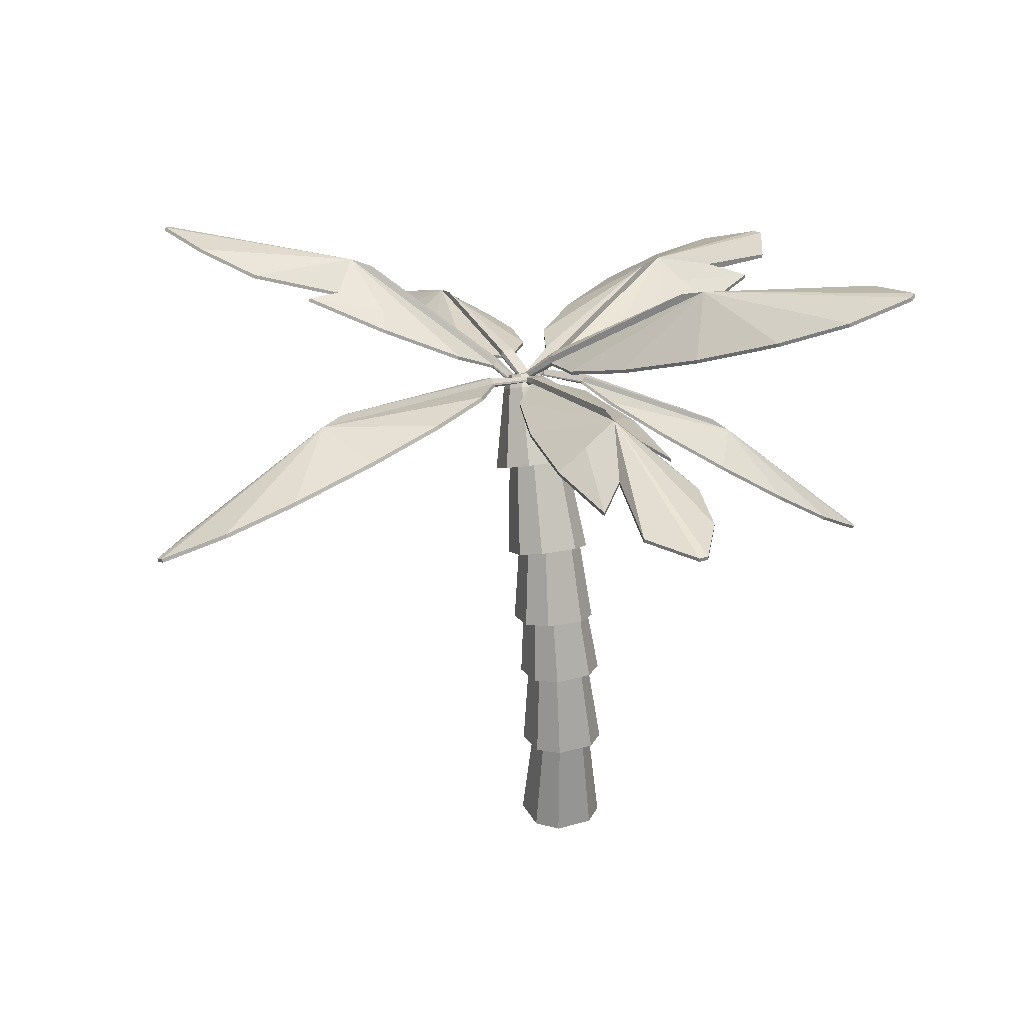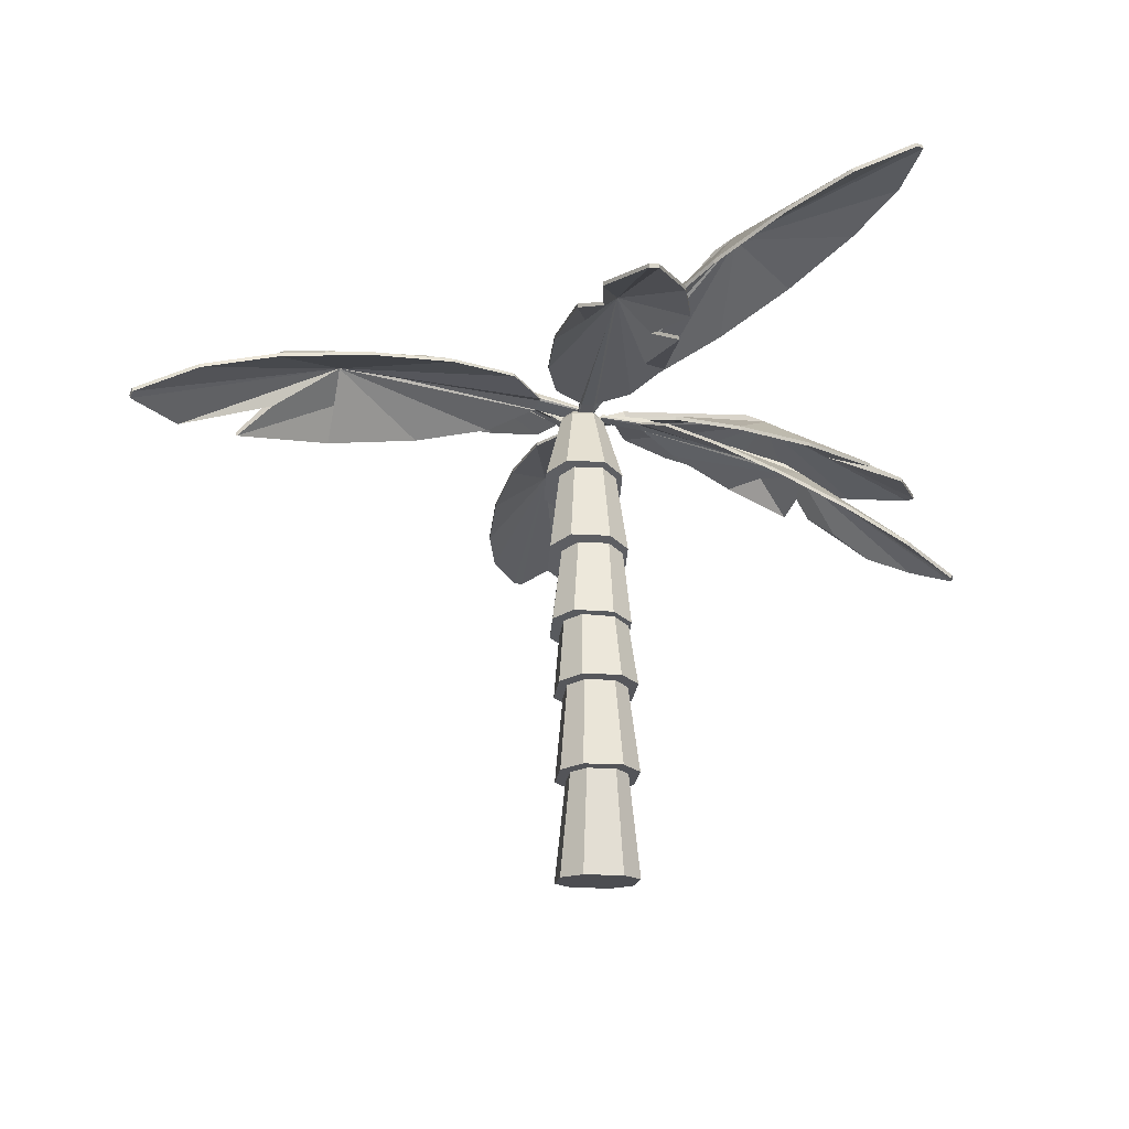
<metadata>
{"format":"obj","ext":"obj","renderer":"f3d","projection":"perspective","resolution":1024,"background":"white","views":[{"elev":28.8,"azim":157.0,"up":"+Y"},{"elev":-16.1,"azim":171.9,"up":"+Y"}]}
</metadata>
<code>
g default
v -0.5 -0.2604 -8.836
v -0.25 -0.2604 -8.586
v -0.3159 1.54 -8.928
v -0.158 1.54 -8.77
v 0.5 -0.2604 -8.836
v 0.25 -0.2604 -8.586
v 0.3159 1.54 -8.928
v 0.158 1.54 -8.77
v -0.3159 1.54 -9.244
v -0.158 1.54 -9.402
v -0.5 -0.2604 -9.336
v -0.25 -0.2604 -9.586
v 0.158 1.54 -9.402
v 0.3159 1.54 -9.244
v 0.5 -0.2604 -9.336
v 0.25 -0.2604 -9.586
g pCube1
f 4 2 6 8
f 12 10 13 16
f 7 5 15 14
f 9 11 1 3
f 3 4 8 7 14 13 10 9
f 11 12 16 15 5 6 2 1
f 1 2 4 3
f 6 5 7 8
f 9 10 12 11
f 13 14 15 16
g default
v -3.22 4.521 -9.513
v -3.924 4.077 -9.588
v -4.539 3.701 -9.414
v -4.572 3.685 -9.309
v -4.197 3.948 -8.725
v -2.83 5.054 -8.208
v -1.306 5.813 -7.531
v -1.033 5.942 -8.393
v -1.616 5.556 -8.85
v -2.396 5.048 -9.25
v -3.243 4.558 -9.515
v -3.947 4.114 -9.589
v -4.562 3.738 -9.415
v -4.596 3.722 -9.311
v -4.22 3.985 -8.727
v -2.853 5.091 -8.21
v -1.33 5.85 -7.532
v -1.057 5.979 -8.394
v -1.639 5.593 -8.852
v -2.419 5.085 -9.252
v -0.8467 6.104 -7.726
v -0.8502 6.089 -7.722
v -0.8301 6.087 -7.741
v -2.803 5.253 -8.585
v -2.807 5.251 -8.575
v -2.575 5.393 -8.479
v -2.81 5.25 -8.563
v -2.815 5.25 -8.572
v -0.784 6.109 -7.886
v -0.79 6.117 -7.912
v -0.7908 6.13 -7.903
v -0.8907 6.184 -7.745
v -0.8629 6.122 -7.726
v -2.826 5.29 -8.587
v -2.831 5.287 -8.576
v -2.833 5.287 -8.564
v -2.615 5.456 -8.482
v -0.8054 6.149 -7.907
v -0.8441 6.206 -7.892
v -0.3259 6.229 -7.543
v -0.321 6.231 -7.558
v -0.27 6.255 -7.719
v -0.2751 6.253 -7.703
v -0.3021 6.296 -7.705
v -0.2816 6.274 -7.72
v -0.3374 6.247 -7.544
v -0.348 6.274 -7.561
v -2.405 5.418 -7.937
v -2.038 5.352 -7.612
v -2.736 4.902 -7.881
v -2.429 5.415 -7.939
v -2.759 4.939 -7.883
v -2.061 5.389 -7.614
v -3.284 4.54 -8.365
v -2.998 4.807 -8.137
v -3.728 4.21 -8.385
v -3.305 4.574 -8.367
v -3.773 4.281 -8.388
v -3.043 4.878 -8.14
g pCylinder9
f 17 18 28 27
f 18 19 29 28
f 19 20 30 29
f 20 21 31 30
f 21 72 74 31
f 75 71 22 32
f 22 66 68 32
f 69 65 23 33
f 24 25 35 34
f 25 26 36 35
f 26 17 27 36
f 18 17 41
f 19 18 41
f 20 19 41
f 21 20 41
f 22 71 70 44 43
f 23 65 64 41
f 41 38 23
f 24 46 41
f 25 24 41
f 26 25 41 40
f 17 26 40 41
f 27 28 51
f 28 29 51
f 29 30 51
f 30 31 51
f 31 74 73 51
f 32 68 67 51 52
f 34 35 51
f 35 36 50 51
f 36 27 51 50
f 57 39 45 59
f 56 57 59 58 61 60 63 62
f 39 42 45
f 37 39 57 56
f 39 38 41 42
f 42 41 46 45
f 45 47 58 59
f 48 49 62 63
f 49 48 53 51
f 51 53 55 54
f 54 55 60 61
f 23 38 37 49 33
f 33 49 51
f 54 34 51
f 58 47 54 61
f 55 48 63 60
f 49 37 56 62
f 47 46 24 34 54
f 55 53 48
f 37 38 39
f 41 43 44
f 45 46 47
f 64 66 22 43 41
f 67 69 33 51
f 66 65 69 68
f 64 65 66
f 67 68 69
f 70 72 21 41 44
f 73 75 32 52 51
f 72 71 75 74
f 70 71 72
f 73 74 75
g default
v 4.14 5.863 -8.661
v 5.332 5.474 -8.908
v 5.921 5.564 -9.56
v 5.891 5.616 -9.678
v 5.078 5.902 -9.875
v 4.111 6.124 -9.796
v 2.956 6.317 -9.505
v 1.842 6.441 -9.06
v 0.9884 6.474 -8.549
v 1.242 6.046 -7.582
v 2.209 5.824 -7.661
v 4.165 5.96 -8.624
v 5.344 5.522 -8.89
v 5.934 5.611 -9.542
v 5.903 5.663 -9.66
v 5.09 5.949 -9.858
v 4.124 6.171 -9.778
v 2.969 6.364 -9.487
v 1.854 6.489 -9.042
v 1.001 6.521 -8.532
v 1.255 6.094 -7.564
v 2.221 5.871 -7.644
v 0.5875 6.386 -7.996
v 0.5924 6.376 -8.012
v 0.5858 6.354 -7.988
v 3.289 6.465 -8.545
v 2.962 6.498 -8.445
v 0.6286 6.282 -7.825
v 0.6484 6.282 -7.798
v 0.6394 6.299 -7.798
v 0.6177 6.478 -7.943
v 0.5973 6.413 -7.991
v 3.301 6.513 -8.528
v 2.984 6.58 -8.415
v 0.6508 6.323 -7.787
v 0.661 6.406 -7.778
v -0.06664 6.278 -7.872
v -0.06191 6.271 -7.854
v -0.01468 6.191 -7.674
v -0.01925 6.199 -7.692
v -0.004838 6.254 -7.671
v -0.008494 6.215 -7.665
v -0.06046 6.302 -7.863
v -0.0475 6.326 -7.834
v 3.331 6.059 -8.237
v 4.582 5.506 -8.467
v 3.387 5.629 -7.962
v 3.344 6.107 -8.22
v 3.4 5.676 -7.945
v 4.594 5.553 -8.45
g pCylinder8
f 76 77 88 87
f 77 78 89 88
f 78 79 90 89
f 79 80 91 90
f 80 81 92 91
f 81 82 93 92
f 82 83 94 93
f 83 84 95 94
f 85 86 97 96
f 86 122 124 97
f 125 121 76 87
f 77 76 101
f 78 77 101
f 79 78 101
f 80 79 101
f 81 80 101
f 82 81 101
f 83 82 101
f 84 83 101
f 101 99 84
f 85 104 101
f 86 85 101
f 76 121 120 101
f 87 88 108
f 88 89 108
f 89 90 108
f 90 91 108
f 91 92 108
f 92 93 108
f 93 94 108
f 94 95 108
f 96 97 108
f 97 124 123 108
f 113 100 103 115
f 112 113 115 114 117 116 119 118
f 100 102 103
f 98 100 113 112
f 100 99 101 102
f 102 101 104 103
f 103 105 114 115
f 106 107 118 119
f 107 106 109 108
f 108 109 111 110
f 110 111 116 117
f 84 99 98 107 95
f 95 107 108
f 110 96 108
f 114 105 110 117
f 111 106 119 116
f 107 98 112 118
f 105 104 85 96 110
f 111 109 106
f 98 99 100
f 103 104 105
f 120 122 86 101
f 123 125 87 108
f 122 121 125 124
f 120 121 122
f 123 124 125
g default
v -2.094 7.857 -11.2
v -2.835 8.217 -11.7
v -3.612 8.526 -11.89
v -3.704 8.539 -11.8
v -3.6 8.331 -10.98
v -3.198 8.022 -10.16
v -2.546 7.613 -9.276
v -1.773 7.186 -8.508
v -1.031 6.826 -8.007
v -0.2663 6.712 -8.725
v -0.6679 7.021 -9.547
v -1.32 7.43 -10.43
v -2.077 7.904 -11.19
v -2.819 8.264 -11.69
v -3.595 8.572 -11.88
v -3.688 8.586 -11.79
v -3.584 8.378 -10.97
v -3.182 8.069 -10.15
v -2.53 7.66 -9.266
v -1.756 7.233 -8.498
v -1.015 6.872 -7.997
v -0.2501 6.758 -8.716
v -0.6517 7.068 -9.537
v -1.304 7.477 -10.42
v -0.4054 6.606 -7.923
v -0.4218 6.599 -7.927
v -0.3999 6.58 -7.941
v -1.747 8.063 -9.74
v -1.548 7.932 -9.507
v -0.271 6.561 -8.062
v -0.2534 6.574 -8.085
v -0.2491 6.583 -8.07
v -0.3585 6.702 -7.915
v -0.4013 6.633 -7.918
v -1.726 8.109 -9.734
v -1.52 8.012 -9.49
v -0.2403 6.609 -8.07
v -0.2281 6.683 -8.037
v -0.09169 6.193 -7.524
v -0.07759 6.192 -7.537
v 0.06469 6.17 -7.671
v 0.05079 6.172 -7.658
v 0.06965 6.227 -7.646
v 0.07278 6.194 -7.666
v -0.0836 6.217 -7.519
v -0.05874 6.246 -7.526
v -1.756 7.631 -9.118
g pCylinder6
f 126 127 139 138
f 127 128 140 139
f 128 129 141 140
f 129 130 142 141
f 130 131 143 142
f 131 132 144 143
f 132 133 145 144
f 133 134 146 145
f 135 136 148 147
f 136 137 149 148
f 137 126 138 149
f 127 126 153
f 128 127 153
f 129 128 153
f 130 129 153
f 131 130 153
f 132 131 153
f 133 132 153
f 134 133 153
f 153 151 134
f 135 156 153
f 136 135 153
f 137 136 153
f 126 137 153
f 138 139 160
f 139 140 160
f 140 141 160
f 141 142 160
f 142 143 160
f 143 144 160
f 147 148 160
f 148 149 160
f 149 138 160
f 165 152 155 167
f 164 165 167 166 169 168 171 170
f 152 154 155
f 150 152 165 164
f 152 151 153 154
f 154 153 156 155
f 155 157 166 167
f 158 159 170 171
f 159 158 161 160
f 160 161 163 162
f 162 163 168 169
f 134 151 150 159 146
f 146 159 160
f 162 147 160
f 166 157 162 169
f 163 158 171 168
f 159 150 164 170
f 157 156 135 147 162
f 163 161 158
f 150 151 152
f 155 156 157
f 144 145 172 160
f 145 146 160 172
g default
v 0.2539 6.401 -11.38
v 0.4464 6.186 -12.51
v 0.01074 6.167 -13.19
v -0.1097 6.167 -13.19
v -0.5454 6.186 -12.51
v -0.7661 6.211 -11.63
v -0.4885 6.413 -10.49
v -0.5454 6.299 -8.56
v 0.4464 6.299 -8.56
v 0.6671 6.274 -9.44
v 0.2539 6.448 -11.38
v 0.4464 6.233 -12.51
v 0.01074 6.214 -13.19
v -0.1097 6.214 -13.19
v -0.5454 6.233 -12.51
v -0.7661 6.259 -11.63
v -0.4885 6.461 -10.49
v -0.5454 6.346 -8.562
v 0.4464 6.346 -8.562
v 0.6671 6.321 -9.441
v -0.1509 6.325 -8.073
v -0.1588 6.312 -8.082
v -0.1331 6.301 -8.072
v -0.03665 6.838 -10.55
v -0.04949 6.838 -10.55
v -0.04949 6.835 -10.24
v -0.06233 6.838 -10.55
v 0.03414 6.301 -8.072
v 0.05977 6.312 -8.082
v 0.05195 6.325 -8.073
v -0.134 6.424 -8.075
v -0.1539 6.35 -8.077
v -0.03665 6.886 -10.55
v -0.04949 6.886 -10.56
v -0.06234 6.886 -10.55
v -0.04949 6.917 -10.24
v 0.05494 6.35 -8.077
v 0.03504 6.424 -8.075
v -0.1509 6.149 -7.484
v -0.1328 6.149 -7.484
v 0.05195 6.149 -7.484
v 0.03379 6.149 -7.484
v 0.03379 6.204 -7.485
v 0.05195 6.172 -7.484
v -0.1509 6.172 -7.484
v -0.1328 6.204 -7.485
v 0.3546 6.523 -10.54
v 0.6324 6.208 -11.74
v 0.7437 6.242 -10.56
v 0.3546 6.57 -10.55
v 0.7437 6.289 -10.56
v 0.6324 6.255 -11.74
v -0.526 6.263 -9.807
v -0.8005 6.268 -9.647
v -0.7897 6.235 -10.79
v -0.526 6.499 -9.814
v -0.7897 6.283 -10.79
v -0.8005 6.315 -9.649
g pCylinder7
f 173 174 184 183
f 174 175 185 184
f 175 176 186 185
f 176 177 187 186
f 177 178 188 187
f 178 179 189 188
f 179 227 229 189
f 230 226 180 190
f 181 182 192 191
f 182 221 223 192
f 224 220 173 183
f 174 173 197
f 175 174 197
f 176 175 197
f 177 176 197
f 178 177 197
f 179 178 197 199
f 180 226 225 197
f 197 194 180
f 181 201 197
f 182 181 197
f 173 220 219 196 197
f 183 184 206
f 184 185 206
f 185 186 206
f 186 187 206
f 187 188 206
f 188 189 207 206
f 189 229 228 206 207
f 191 192 206
f 192 223 222 205 206
f 212 195 200 214
f 211 212 214 213 216 215 218 217
f 195 198 200
f 193 195 212 211
f 195 194 197 198
f 198 197 201 200
f 200 202 213 214
f 203 204 217 218
f 204 203 208 206
f 206 208 210 209
f 209 210 215 216
f 180 194 193 204 190
f 190 204 206
f 209 191 206
f 213 202 209 216
f 210 203 218 215
f 204 193 211 217
f 202 201 181 191 209
f 210 208 203
f 193 194 195
f 200 201 202
f 219 221 182 197 196
f 222 224 183 206 205
f 221 220 224 223
f 219 220 221
f 222 223 224
f 225 227 179 199 197
f 228 230 190 206
f 227 226 230 229
f 225 226 227
f 228 229 230
g default
v -0.562 5.669 -3.718
v -0.3227 5.521 -2.924
v 0.1081 5.409 -2.322
v 0.22 5.41 -2.327
v 0.5978 5.528 -2.962
v 0.7682 5.679 -3.773
v 0.7983 5.866 -4.777
v 0.6823 6.052 -5.775
v 0.443 6.2 -6.57
v -0.4775 6.193 -6.531
v -0.6479 6.042 -5.72
v -0.678 5.855 -4.716
v -0.562 5.712 -3.71
v -0.3227 5.564 -2.916
v 0.1081 5.452 -2.314
v 0.22 5.453 -2.319
v 0.5978 5.571 -2.954
v 0.7682 5.722 -3.765
v 0.7983 5.909 -4.769
v 0.6823 6.095 -5.767
v 0.443 6.243 -6.561
v -0.4775 6.236 -6.523
v -0.6479 6.085 -5.712
v -0.678 5.898 -4.708
v 0.05783 6.291 -6.998
v 0.06547 6.278 -6.991
v 0.0413 6.269 -7.001
v 0.06017 6.361 -4.653
v 0.04793 6.403 -4.94
v -0.1139 6.267 -6.995
v -0.1374 6.277 -6.983
v -0.1305 6.289 -6.99
v 0.04214 6.382 -6.98
v 0.06075 6.314 -6.99
v 0.0551 6.404 -4.645
v 0.04793 6.477 -4.926
v -0.1331 6.312 -6.982
v -0.1148 6.38 -6.974
v 0.03498 6.214 -7.563
v 0.01812 6.214 -7.563
v -0.1533 6.212 -7.556
v -0.1365 6.213 -7.556
v -0.1365 6.263 -7.547
v -0.1533 6.234 -7.551
v 0.03498 6.236 -7.559
v 0.01812 6.265 -7.553
v 0.3733 6.214 -5.217
g pCylinder2
f 231 232 244 243
f 232 233 245 244
f 233 234 246 245
f 234 235 247 246
f 235 236 248 247
f 236 237 249 248
f 237 238 250 249
f 238 239 251 250
f 240 241 253 252
f 241 242 254 253
f 242 231 243 254
f 232 231 258
f 233 232 258
f 234 233 258
f 235 234 258
f 236 235 258
f 237 236 258
f 238 237 258
f 239 238 258
f 258 256 239
f 240 261 258
f 241 240 258
f 242 241 258
f 231 242 258
f 243 244 265
f 244 245 265
f 245 246 265
f 246 247 265
f 247 248 265
f 248 249 265
f 252 253 265
f 253 254 265
f 254 243 265
f 270 257 260 272
f 269 270 272 271 274 273 276 275
f 257 259 260
f 255 257 270 269
f 257 256 258 259
f 259 258 261 260
f 260 262 271 272
f 263 264 275 276
f 264 263 266 265
f 265 266 268 267
f 267 268 273 274
f 239 256 255 264 251
f 251 264 265
f 267 252 265
f 271 262 267 274
f 268 263 276 273
f 264 255 269 275
f 262 261 240 252 267
f 268 266 263
f 255 256 257
f 260 261 262
f 249 250 277 265
f 250 251 265 277
g default
v 2.596 7.464 -5.205
v 3.446 7.613 -4.417
v 4.179 7.946 -4.398
v 4.238 7.978 -4.498
v 3.936 7.876 -5.237
v 3.374 7.653 -5.911
v 2.287 7.363 -6.318
v 0.9199 6.608 -7.446
v 0.4299 6.345 -6.627
v 0.9921 6.569 -5.953
v 2.577 7.507 -5.203
v 3.427 7.656 -4.415
v 4.159 7.989 -4.396
v 4.219 8.021 -4.496
v 3.917 7.919 -5.234
v 3.355 7.696 -5.909
v 2.268 7.406 -6.316
v 0.9002 6.651 -7.444
v 0.4103 6.388 -6.625
v 0.9725 6.612 -5.951
v 0.3476 6.358 -7.393
v 0.3638 6.352 -7.394
v 0.3487 6.331 -7.379
v 1.93 7.649 -5.895
v 1.938 7.652 -5.905
v 1.703 7.541 -6.081
v 1.943 7.655 -5.916
v 0.2661 6.287 -7.241
v 0.2558 6.294 -7.214
v 0.2474 6.304 -7.225
v 0.298 6.444 -7.375
v 0.3412 6.383 -7.392
v 1.911 7.692 -5.893
v 1.918 7.696 -5.903
v 1.923 7.698 -5.914
v 1.67 7.615 -6.077
v 0.238 6.328 -7.22
v 0.2145 6.399 -7.235
v -0.01814 5.995 -7.728
v -0.02723 5.991 -7.713
v -0.1184 5.942 -7.56
v -0.1095 5.947 -7.575
v -0.1324 5.997 -7.573
v -0.1282 5.963 -7.559
v -0.02797 6.017 -7.727
v -0.05014 6.041 -7.71
v 1.867 7.258 -5.585
v 2.766 7.317 -4.694
v 1.809 6.908 -5.263
v 1.848 7.302 -5.583
v 1.789 6.951 -5.261
v 2.746 7.36 -4.692
v 1.862 7.003 -6.733
v 1.876 7.025 -7.05
v 2.741 7.388 -6.403
v 1.764 7.217 -6.723
v 2.721 7.431 -6.401
v 1.856 7.068 -7.048
g pCylinder5
f 278 279 289 288
f 279 280 290 289
f 280 281 291 290
f 281 282 292 291
f 282 283 293 292
f 283 284 294 293
f 284 332 334 294
f 335 331 285 295
f 286 287 297 296
f 287 326 328 297
f 329 325 278 288
f 279 278 302
f 280 279 302
f 281 280 302
f 282 281 302
f 283 282 302
f 284 283 302 304
f 285 331 330 302
f 302 299 285
f 286 306 302
f 287 286 302
f 278 325 324 301 302
f 288 289 311
f 289 290 311
f 290 291 311
f 291 292 311
f 292 293 311
f 293 294 312 311
f 294 334 333 311 312
f 296 297 311
f 297 328 327 310 311
f 317 300 305 319
f 316 317 319 318 321 320 323 322
f 300 303 305
f 298 300 317 316
f 300 299 302 303
f 303 302 306 305
f 305 307 318 319
f 308 309 322 323
f 309 308 313 311
f 311 313 315 314
f 314 315 320 321
f 285 299 298 309 295
f 295 309 311
f 314 296 311
f 318 307 314 321
f 315 308 323 320
f 309 298 316 322
f 307 306 286 296 314
f 315 313 308
f 298 299 300
f 305 306 307
f 324 326 287 302 301
f 327 329 288 311 310
f 326 325 329 328
f 324 325 326
f 327 328 329
f 330 332 284 304 302
f 333 335 295 311
f 332 331 335 334
f 330 331 332
f 333 334 335
g default
v -3.905 6.497 -5.754
v -5.096 6.342 -5.296
v -5.495 6.342 -4.502
v -5.428 6.342 -4.387
v -4.539 6.342 -4.354
v -3.579 6.342 -4.639
v -2.493 6.342 -5.181
v -1.495 6.342 -5.872
v -0.7836 6.342 -6.576
v -1.341 6.342 -7.518
v -2.301 6.342 -7.233
v -3.905 6.605 -5.754
v -5.096 6.394 -5.296
v -5.495 6.394 -4.502
v -5.428 6.394 -4.387
v -4.539 6.394 -4.354
v -3.579 6.394 -4.639
v -2.493 6.394 -5.181
v -1.495 6.394 -5.872
v -0.7836 6.394 -6.576
v -1.341 6.394 -7.518
v -2.301 6.394 -7.233
v -0.5415 6.355 -7.225
v -0.5463 6.342 -7.212
v -0.5515 6.328 -7.242
v -2.94 6.885 -5.936
v -2.643 6.872 -6.111
v -0.6455 6.328 -7.401
v -0.6691 6.342 -7.42
v -0.6555 6.355 -7.418
v -0.551 6.465 -7.241
v -0.5433 6.384 -7.22
v -2.94 6.937 -5.936
v -2.643 6.962 -6.111
v -0.6607 6.384 -7.418
v -0.646 6.465 -7.401
v 0.01309 6.142 -7.553
v 0.002881 6.143 -7.57
v -0.1009 6.142 -7.746
v -0.09071 6.143 -7.728
v -0.09071 6.204 -7.728
v -0.1009 6.168 -7.746
v 0.01309 6.168 -7.553
v 0.002881 6.204 -7.57
v -3.167 6.629 -6.32
v -4.468 6.342 -5.906
v -3.408 6.342 -6.676
v -3.167 6.681 -6.32
v -3.408 6.394 -6.676
v -4.468 6.394 -5.906
g pCylinder1
f 336 337 348 347
f 337 338 349 348
f 338 339 350 349
f 339 340 351 350
f 340 341 352 351
f 341 342 353 352
f 342 343 354 353
f 343 344 355 354
f 345 346 357 356
f 346 382 384 357
f 385 381 336 347
f 337 336 361
f 338 337 361
f 339 338 361
f 340 339 361
f 341 340 361
f 342 341 361
f 343 342 361
f 344 343 361
f 361 359 344
f 345 364 361
f 346 345 361
f 336 381 380 361
f 347 348 368
f 348 349 368
f 349 350 368
f 350 351 368
f 351 352 368
f 352 353 368
f 353 354 368
f 354 355 368
f 356 357 368
f 357 384 383 368
f 373 360 363 375
f 372 373 375 374 377 376 379 378
f 360 362 363
f 358 360 373 372
f 360 359 361 362
f 362 361 364 363
f 363 365 374 375
f 366 367 378 379
f 367 366 369 368
f 368 369 371 370
f 370 371 376 377
f 344 359 358 367 355
f 355 367 368
f 370 356 368
f 374 365 370 377
f 371 366 379 376
f 367 358 372 378
f 365 364 345 356 370
f 371 369 366
f 358 359 360
f 363 364 365
f 380 382 346 361
f 383 385 347 368
f 382 381 385 384
f 380 381 382
f 383 384 385
g default
v -0.4866 4.996 -7.955
v -0.2525 4.892 -7.711
v -0.316 6.041 -7.56
v -0.1843 5.982 -7.423
v 0.5104 5.014 -7.879
v 0.2461 4.901 -7.673
v 0.2451 6.051 -7.517
v 0.09631 5.987 -7.402
v -0.299 6.163 -7.813
v -0.1503 6.226 -7.929
v -0.4564 5.213 -8.404
v -0.1921 5.327 -8.61
v 0.1303 6.231 -7.907
v 0.2621 6.173 -7.77
v 0.5406 5.231 -8.328
v 0.3064 5.335 -8.572
v -0.129 6.187 -7.414
v -0.2192 6.227 -7.508
v 0.06322 6.19 -7.4
v 0.1651 6.234 -7.479
v 0.1767 6.317 -7.652
v 0.0865 6.358 -7.746
v -0.1057 6.354 -7.761
v -0.2076 6.311 -7.681
g pCube6
f 389 387 391 393
f 397 395 398 401
f 392 390 400 399
f 394 396 386 388
f 403 402 404 405 406 407 408 409
f 396 397 401 400 390 391 387 386
f 386 387 389 388
f 391 390 392 393
f 394 395 397 396
f 398 399 400 401
f 388 389 402 403
f 389 393 404 402
f 393 392 405 404
f 392 399 406 405
f 399 398 407 406
f 398 395 408 407
f 395 394 409 408
f 394 388 403 409
g default
v -0.4695 3.871 -8.449
v -0.2354 3.779 -8.201
v -0.3685 5.567 -7.817
v -0.2206 5.509 -7.661
v 0.5275 3.893 -8.374
v 0.2631 3.789 -8.163
v 0.2613 5.581 -7.77
v 0.09433 5.516 -7.637
v -0.3495 5.691 -8.107
v -0.1825 5.757 -8.241
v -0.4393 4.068 -8.908
v -0.175 4.171 -9.118
v 0.1325 5.763 -8.217
v 0.2804 5.705 -8.06
v 0.5577 4.089 -8.833
v 0.3235 4.182 -9.081
g pCube5
f 413 411 415 417
f 421 419 422 425
f 416 414 424 423
f 418 420 410 412
f 412 413 417 416 423 422 419 418
f 420 421 425 424 414 415 411 410
f 410 411 413 412
f 415 414 416 417
f 418 419 421 420
f 422 423 424 425
g default
v -0.4695 2.905 -8.653
v -0.2354 2.849 -8.394
v -0.3685 4.674 -8.272
v -0.2206 4.638 -8.108
v 0.5275 2.937 -8.582
v 0.2631 2.865 -8.359
v 0.2613 4.694 -8.227
v 0.09433 4.648 -8.086
v -0.3495 4.755 -8.577
v -0.1825 4.8 -8.718
v -0.4393 3.033 -9.136
v -0.175 3.105 -9.359
v 0.1325 4.811 -8.695
v 0.2804 4.775 -8.532
v 0.5577 3.065 -9.065
v 0.3235 3.121 -9.324
g pCube4
f 429 427 431 433
f 437 435 438 441
f 432 430 440 439
f 434 436 426 428
f 428 429 433 432 439 438 435 434
f 436 437 441 440 430 431 427 426
f 426 427 429 428
f 431 430 432 433
f 434 435 437 436
f 438 439 440 441
g default
v -0.5 2.111 -8.761
v -0.25 2.062 -8.516
v -0.3159 3.895 -8.493
v -0.158 3.863 -8.338
v 0.5 2.111 -8.761
v 0.25 2.062 -8.516
v 0.3159 3.895 -8.493
v 0.158 3.863 -8.338
v -0.3159 3.957 -8.803
v -0.158 3.989 -8.957
v -0.5 2.211 -9.251
v -0.25 2.261 -9.496
v 0.158 3.989 -8.957
v 0.3159 3.957 -8.803
v 0.5 2.211 -9.251
v 0.25 2.261 -9.496
g pCube3
f 445 443 447 449
f 453 451 454 457
f 448 446 456 455
f 450 452 442 444
f 444 445 449 448 455 454 451 450
f 452 453 457 456 446 447 443 442
f 442 443 445 444
f 447 446 448 449
f 450 451 453 452
f 454 455 456 457
g default
v -0.5 1.005 -8.86
v -0.25 0.9716 -8.613
v -0.3159 2.802 -8.714
v -0.158 2.781 -8.558
v 0.5 1.005 -8.86
v 0.25 0.9716 -8.613
v 0.3159 2.802 -8.714
v 0.158 2.781 -8.558
v -0.3159 2.843 -9.027
v -0.158 2.864 -9.184
v -0.5 1.07 -9.356
v -0.25 1.103 -9.604
v 0.158 2.864 -9.184
v 0.3159 2.843 -9.027
v 0.5 1.07 -9.356
v 0.25 1.103 -9.604
g pCube2
f 461 459 463 465
f 469 467 470 473
f 464 462 472 471
f 466 468 458 460
f 460 461 465 464 471 470 467 466
f 468 469 473 472 462 463 459 458
f 458 459 461 460
f 463 462 464 465
f 466 467 469 468
f 470 471 472 473

</code>
